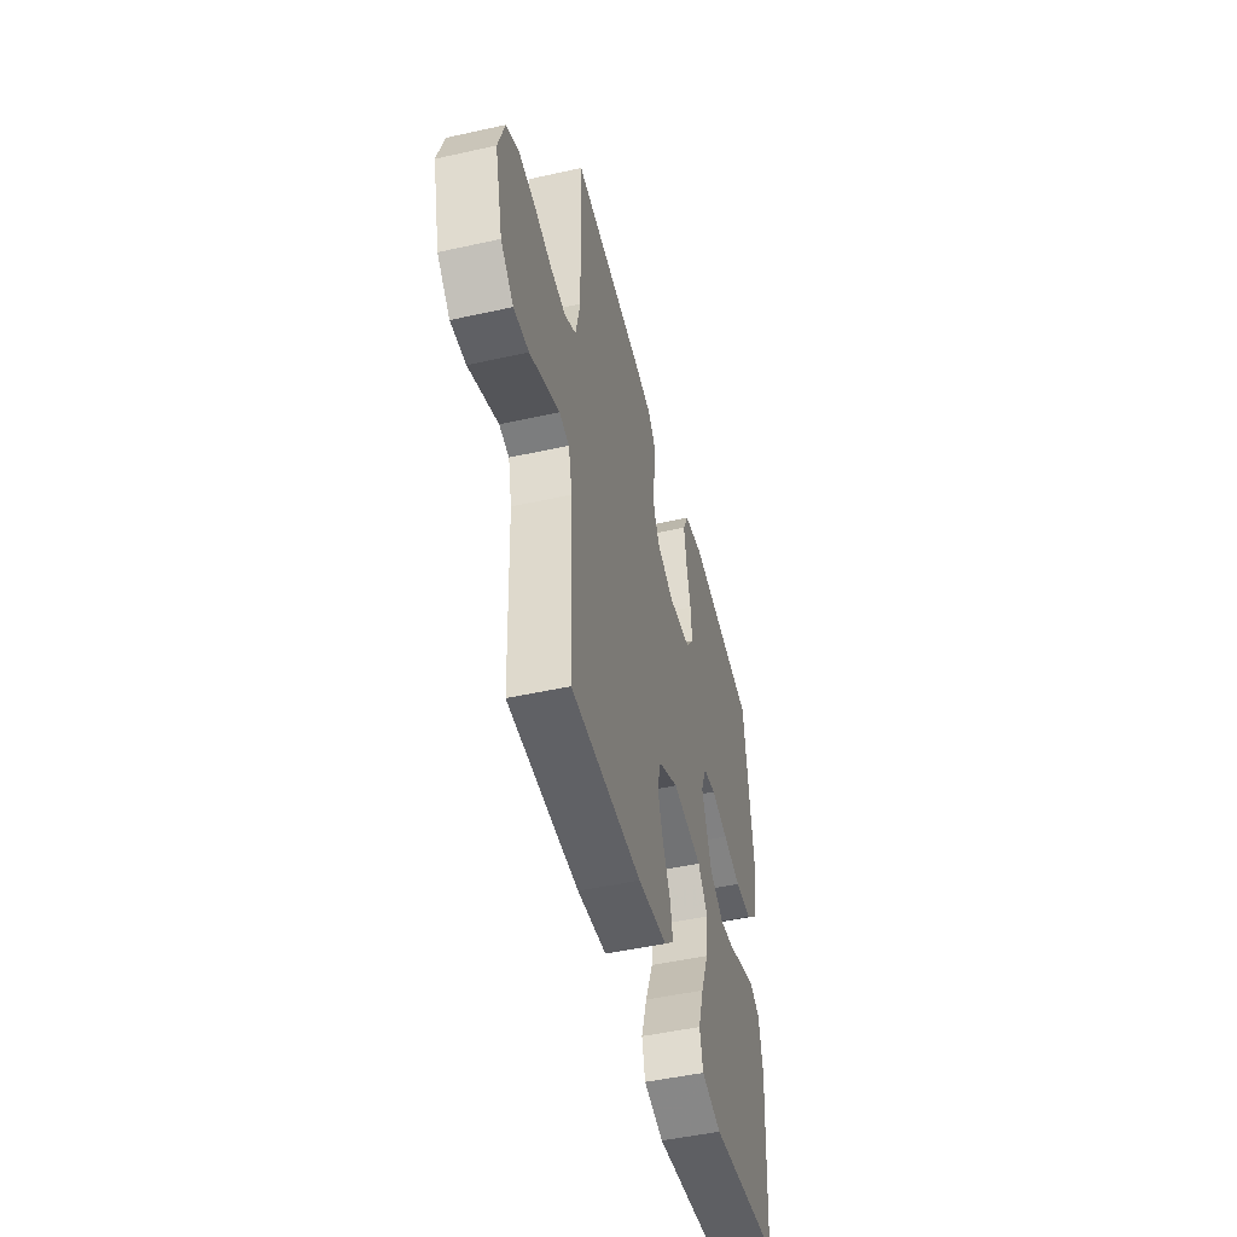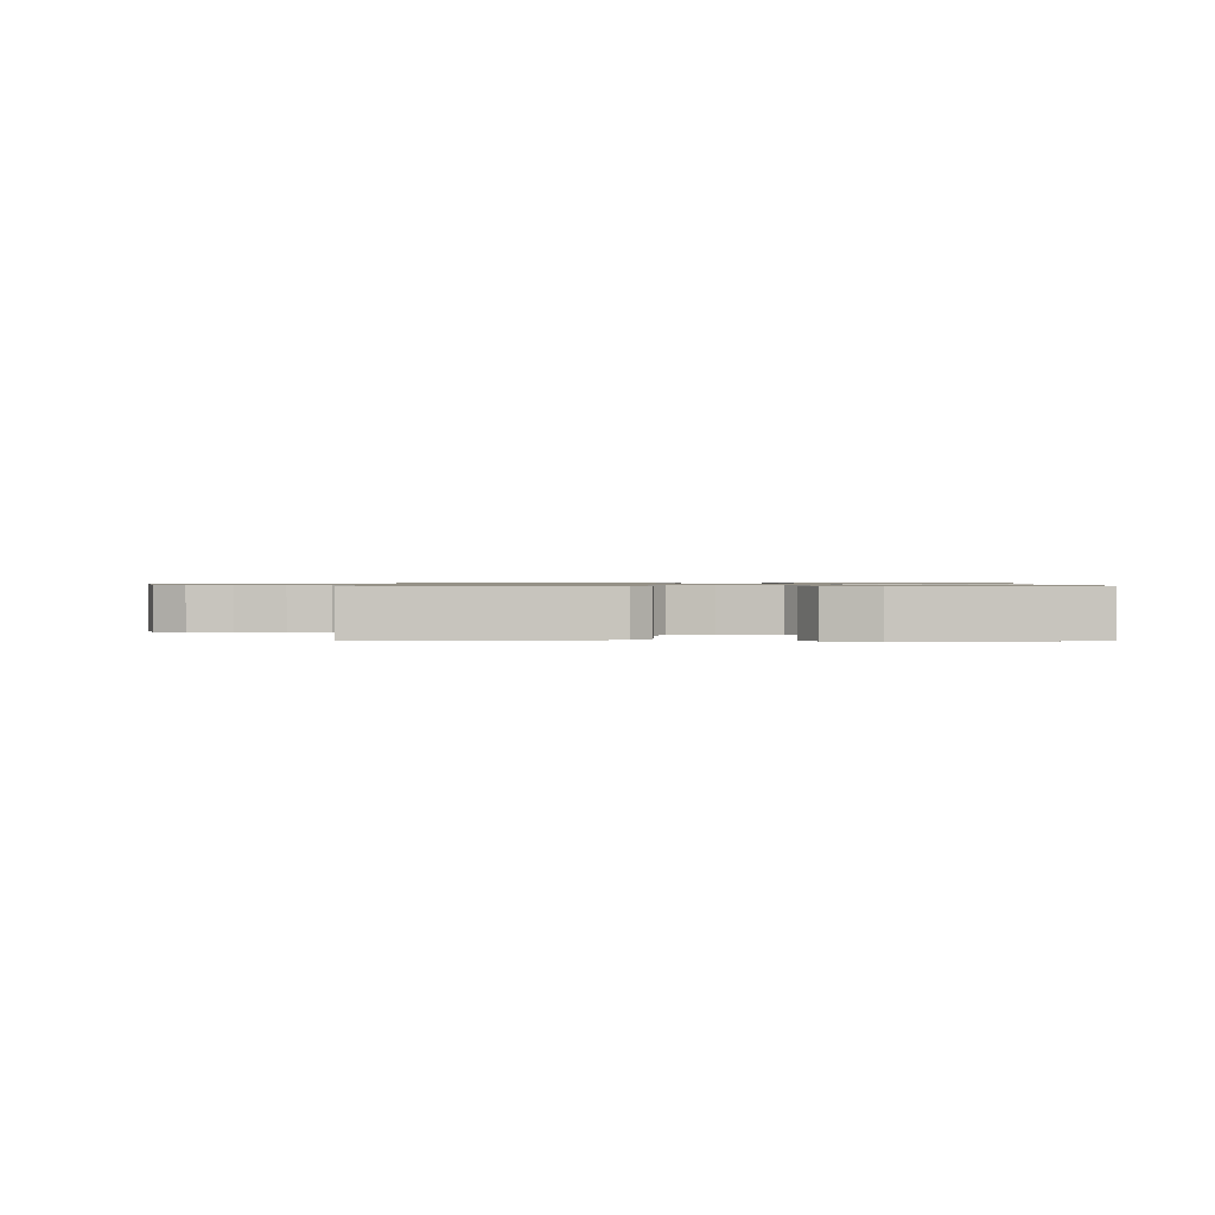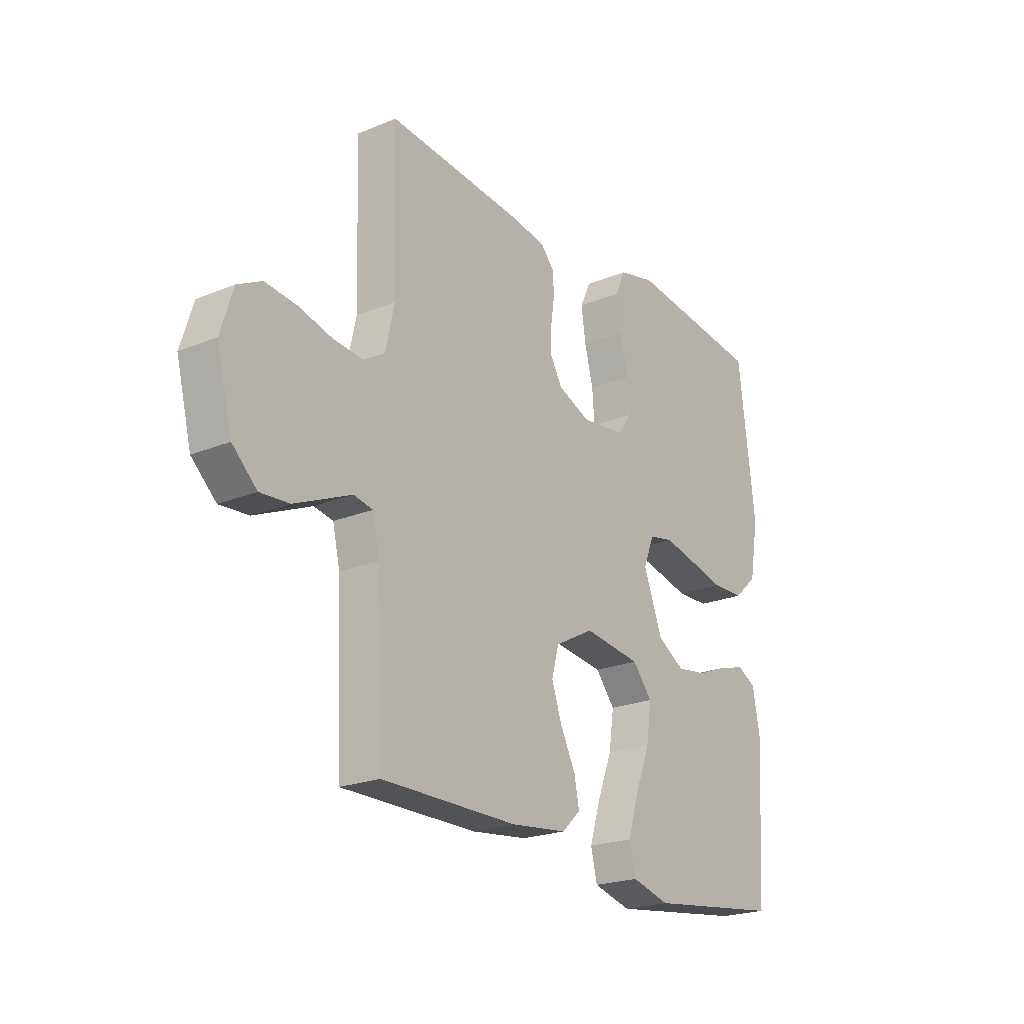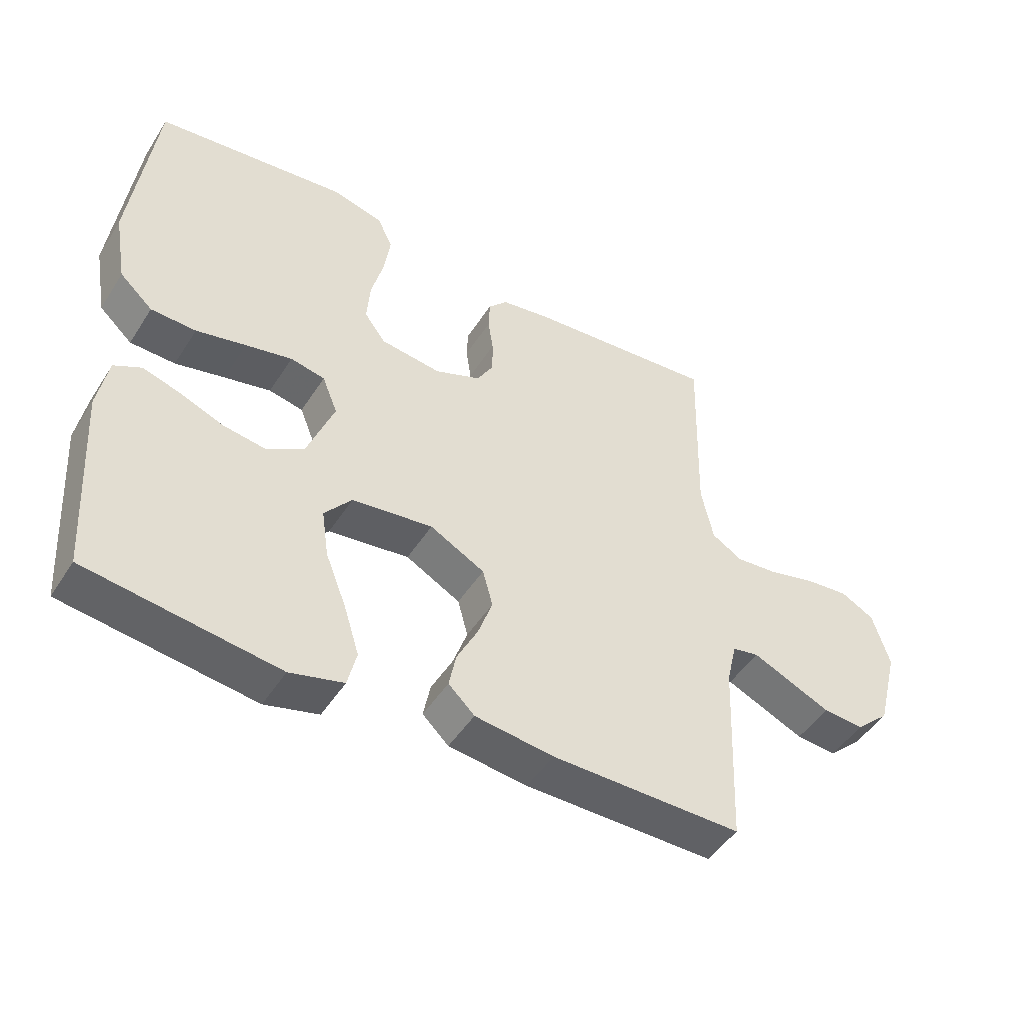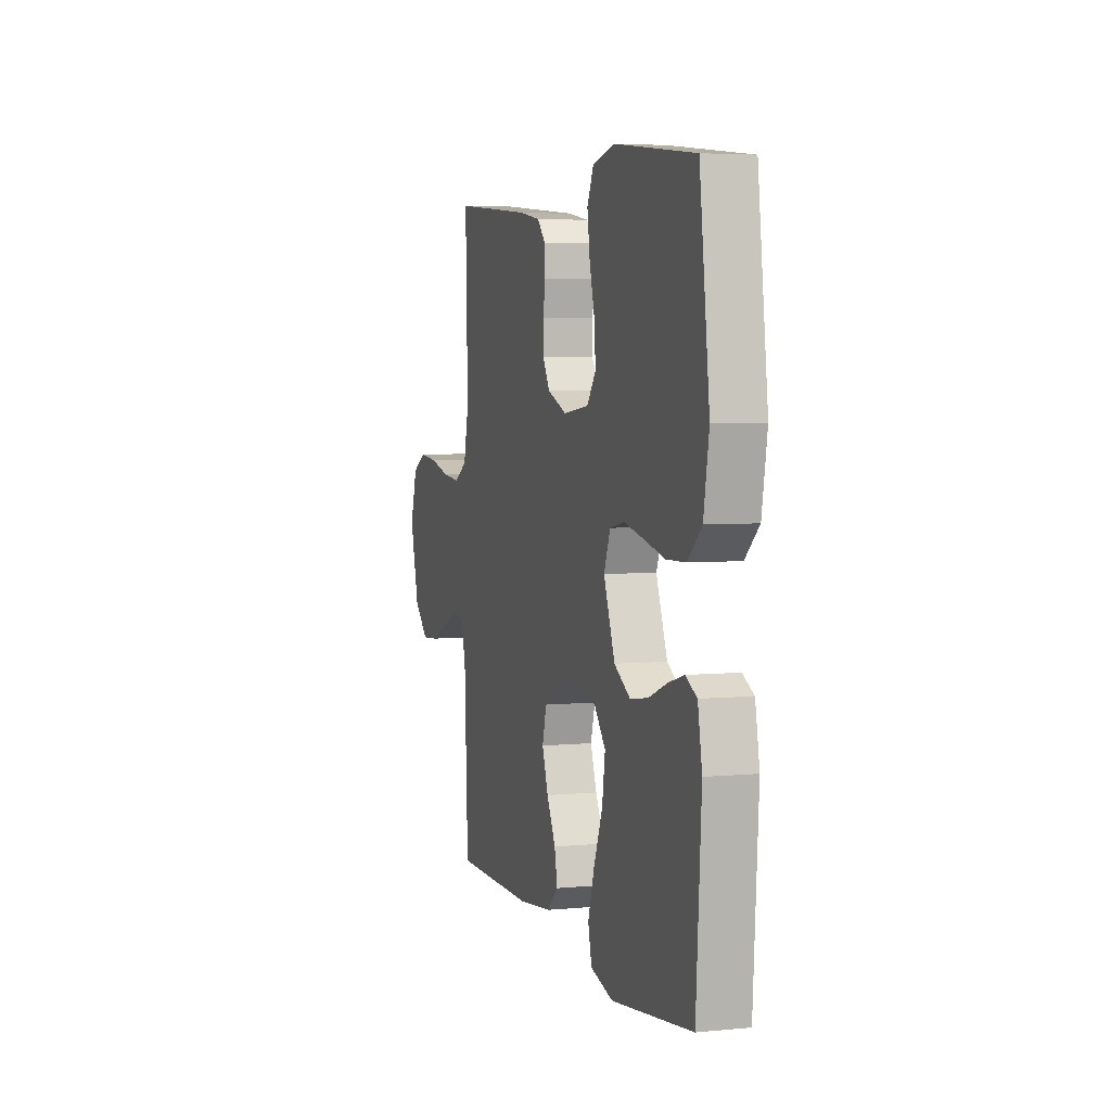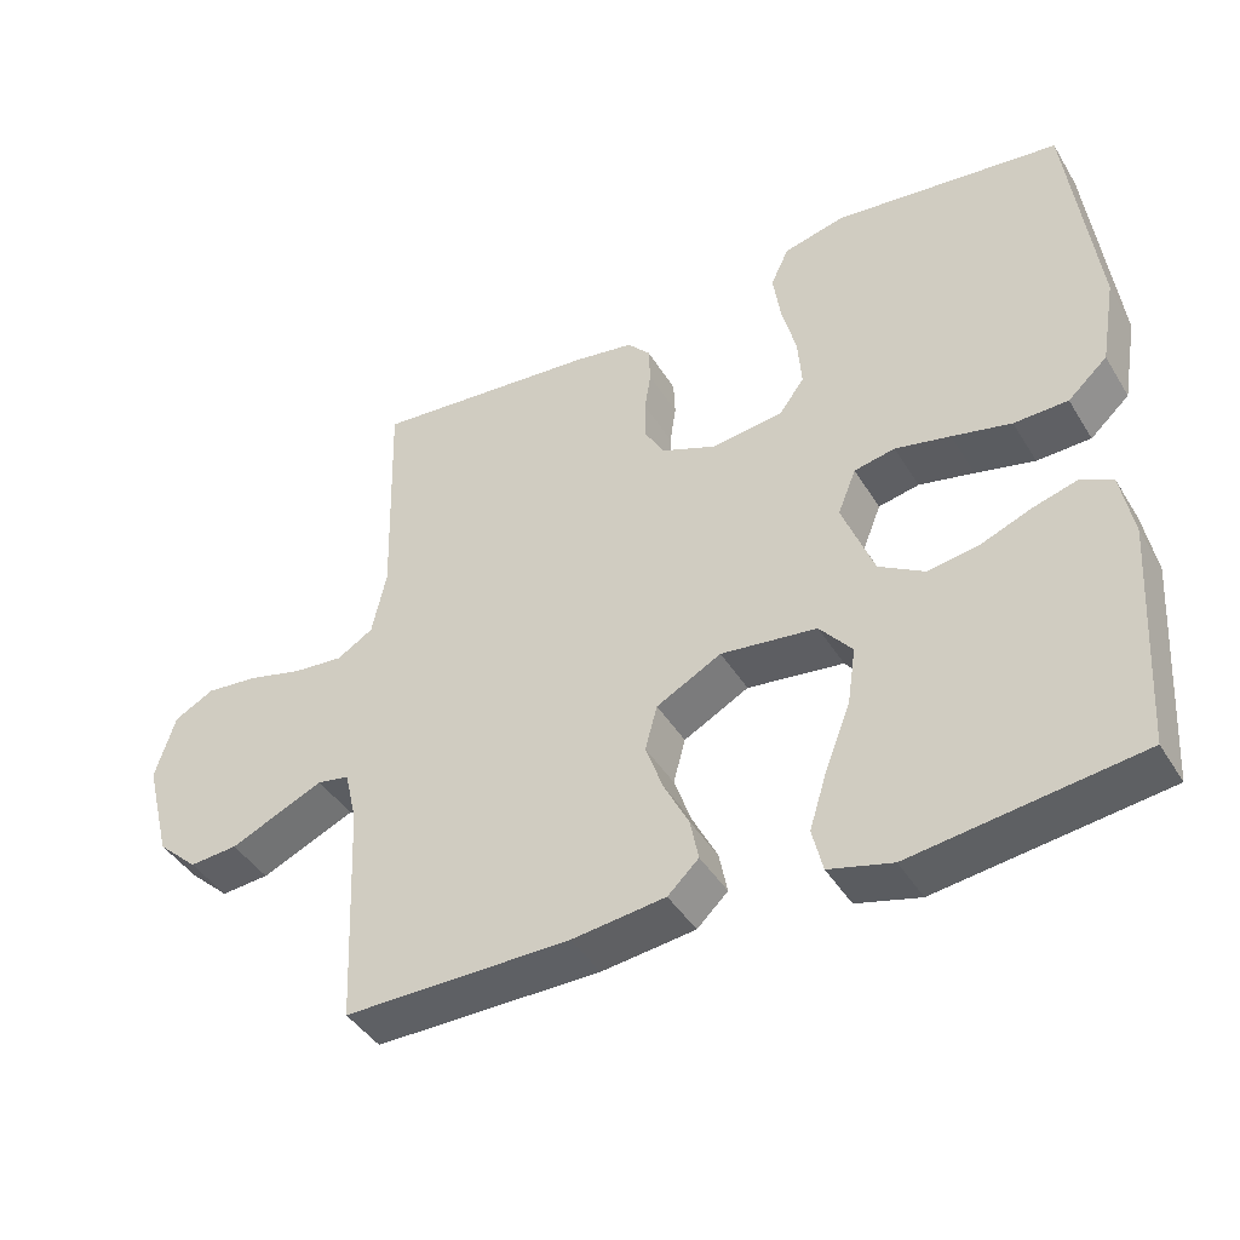
<metadata>
{"format":"obj","ext":"obj","renderer":"f3d","projection":"perspective","resolution":1024,"background":"white","views":[{"elev":-48.8,"azim":-76.1,"up":"+Z"},{"elev":0.9,"azim":0.6,"up":"+Y"},{"elev":-22.1,"azim":-54.5,"up":"+Z"},{"elev":-47.7,"azim":148.8,"up":"+Z"},{"elev":4.7,"azim":72.8,"up":"+Z"},{"elev":-42.7,"azim":29.2,"up":"+Z"}]}
</metadata>
<code>
v 0.5 0.07 -0.5
v 0.2 0.07 -0.54
v 0.116 0.07 -0.518
v 0.102 0.07 -0.46
v 0.126 0.07 -0.383
v 0.159 0.07 -0.299
v 0.17 0.07 -0.223
v 0.127 0.07 -0.171
v 0 0.07 -0.155
v -0.086 0.07 -0.201
v -0.102 0.07 -0.26
v -0.079 0.07 -0.325
v -0.046 0.07 -0.39
v -0.035 0.07 -0.445
v -0.076 0.07 -0.484
v -0.2 0.07 -0.499
v -0.5 0.07 -0.5
v -0.513 0.07 -0.2
v -0.529 0.07 -0.131
v -0.571 0.07 -0.123
v -0.63 0.07 -0.149
v -0.696 0.07 -0.178
v -0.76 0.07 -0.183
v -0.814 0.07 -0.133
v -0.848 0.07 0
v -0.821 0.07 0.087
v -0.768 0.07 0.115
v -0.699 0.07 0.108
v -0.625 0.07 0.089
v -0.559 0.07 0.083
v -0.511 0.07 0.112
v -0.492 0.07 0.2
v -0.5 0.07 0.5
v -0.2 0.07 0.473
v -0.122 0.07 0.46
v -0.092 0.07 0.427
v -0.09 0.07 0.379
v -0.098 0.07 0.326
v -0.098 0.07 0.273
v -0.072 0.07 0.228
v 0 0.07 0.199
v 0.096 0.07 0.211
v 0.129 0.07 0.256
v 0.124 0.07 0.322
v 0.105 0.07 0.396
v 0.095 0.07 0.464
v 0.119 0.07 0.515
v 0.2 0.07 0.535
v 0.5 0.07 0.5
v 0.537 0.07 0.2
v 0.517 0.07 0.086
v 0.465 0.07 0.039
v 0.394 0.07 0.037
v 0.316 0.07 0.055
v 0.243 0.07 0.071
v 0.189 0.07 0.06
v 0.165 0.07 0
v 0.207 0.07 -0.109
v 0.267 0.07 -0.145
v 0.334 0.07 -0.135
v 0.402 0.07 -0.108
v 0.461 0.07 -0.091
v 0.503 0.07 -0.113
v 0.519 0.07 -0.2
v 0.5 0 -0.5
v 0.2 0 -0.54
v 0.116 0 -0.518
v 0.102 0 -0.46
v 0.126 0 -0.383
v 0.159 0 -0.299
v 0.17 0 -0.223
v 0.127 0 -0.171
v 0 0 -0.155
v -0.086 0 -0.201
v -0.102 0 -0.26
v -0.079 0 -0.325
v -0.046 0 -0.39
v -0.035 0 -0.445
v -0.076 0 -0.484
v -0.2 0 -0.499
v -0.5 0 -0.5
v -0.513 0 -0.2
v -0.529 0 -0.131
v -0.571 0 -0.123
v -0.63 0 -0.149
v -0.696 0 -0.178
v -0.76 0 -0.183
v -0.814 0 -0.133
v -0.848 0 0
v -0.821 0 0.087
v -0.768 0 0.115
v -0.699 0 0.108
v -0.625 0 0.089
v -0.559 0 0.083
v -0.511 0 0.112
v -0.492 0 0.2
v -0.5 0 0.5
v -0.2 0 0.473
v -0.122 0 0.46
v -0.092 0 0.427
v -0.09 0 0.379
v -0.098 0 0.326
v -0.098 0 0.273
v -0.072 0 0.228
v 0 0 0.199
v 0.096 0 0.211
v 0.129 0 0.256
v 0.124 0 0.322
v 0.105 0 0.396
v 0.095 0 0.464
v 0.119 0 0.515
v 0.2 0 0.535
v 0.5 0 0.5
v 0.537 0 0.2
v 0.517 0 0.086
v 0.465 0 0.039
v 0.394 0 0.037
v 0.316 0 0.055
v 0.243 0 0.071
v 0.189 0 0.06
v 0.165 0 0
v 0.207 0 -0.109
v 0.267 0 -0.145
v 0.334 0 -0.135
v 0.402 0 -0.108
v 0.461 0 -0.091
v 0.503 0 -0.113
v 0.519 0 -0.2
f 4 5 6
f 3 4 6
f 2 3 6
f 1 2 6
f 64 1 6
f 63 64 6
f 62 63 6
f 61 62 6
f 60 61 6
f 59 60 6 7
f 58 59 7 8
f 57 58 8 9
f 56 57 9 10
f 52 53 54
f 51 52 54
f 50 51 54
f 49 50 54
f 48 49 54
f 47 48 54
f 46 47 54
f 45 46 54
f 44 45 54
f 43 44 54 55
f 42 43 55 56
f 36 37 38
f 35 36 38
f 34 35 38
f 33 34 38
f 32 33 38
f 31 32 38 39
f 30 31 39 40
f 27 28 29
f 26 27 29
f 25 26 29
f 24 25 29
f 23 24 29
f 22 23 29
f 21 22 29
f 20 21 29
f 19 20 29 30
f 30 40 41
f 19 30 41
f 18 19 41
f 16 17 18
f 15 16 18
f 14 15 18
f 13 14 18
f 12 13 18
f 42 56 10
f 41 42 10
f 18 41 10
f 18 10 11
f 11 12 18
f 70 69 68
f 70 68 67
f 70 67 66
f 70 66 65
f 70 65 128
f 70 128 127
f 70 127 126
f 70 126 125
f 70 125 124
f 71 70 124 123
f 72 71 123 122
f 73 72 122 121
f 74 73 121 120
f 118 117 116
f 118 116 115
f 118 115 114
f 118 114 113
f 118 113 112
f 118 112 111
f 118 111 110
f 118 110 109
f 118 109 108
f 119 118 108 107
f 120 119 107 106
f 102 101 100
f 102 100 99
f 102 99 98
f 102 98 97
f 102 97 96
f 103 102 96 95
f 104 103 95 94
f 93 92 91
f 93 91 90
f 93 90 89
f 93 89 88
f 93 88 87
f 93 87 86
f 93 86 85
f 93 85 84
f 94 93 84 83
f 105 104 94
f 105 94 83
f 105 83 82
f 82 81 80
f 82 80 79
f 82 79 78
f 82 78 77
f 82 77 76
f 74 120 106
f 74 106 105
f 74 105 82
f 75 74 82
f 82 76 75
f 1 65 66 2
f 2 66 67 3
f 3 67 68 4
f 4 68 69 5
f 5 69 70 6
f 6 70 71 7
f 7 71 72 8
f 8 72 73 9
f 9 73 74 10
f 10 74 75 11
f 11 75 76 12
f 12 76 77 13
f 13 77 78 14
f 14 78 79 15
f 15 79 80 16
f 16 80 81 17
f 17 81 82 18
f 18 82 83 19
f 19 83 84 20
f 20 84 85 21
f 21 85 86 22
f 22 86 87 23
f 23 87 88 24
f 24 88 89 25
f 25 89 90 26
f 26 90 91 27
f 27 91 92 28
f 28 92 93 29
f 29 93 94 30
f 30 94 95 31
f 31 95 96 32
f 32 96 97 33
f 33 97 98 34
f 34 98 99 35
f 35 99 100 36
f 36 100 101 37
f 37 101 102 38
f 38 102 103 39
f 39 103 104 40
f 40 104 105 41
f 41 105 106 42
f 42 106 107 43
f 43 107 108 44
f 44 108 109 45
f 45 109 110 46
f 46 110 111 47
f 47 111 112 48
f 48 112 113 49
f 49 113 114 50
f 50 114 115 51
f 51 115 116 52
f 52 116 117 53
f 53 117 118 54
f 54 118 119 55
f 55 119 120 56
f 56 120 121 57
f 57 121 122 58
f 58 122 123 59
f 59 123 124 60
f 60 124 125 61
f 61 125 126 62
f 62 126 127 63
f 63 127 128 64
f 64 128 65 1

</code>
